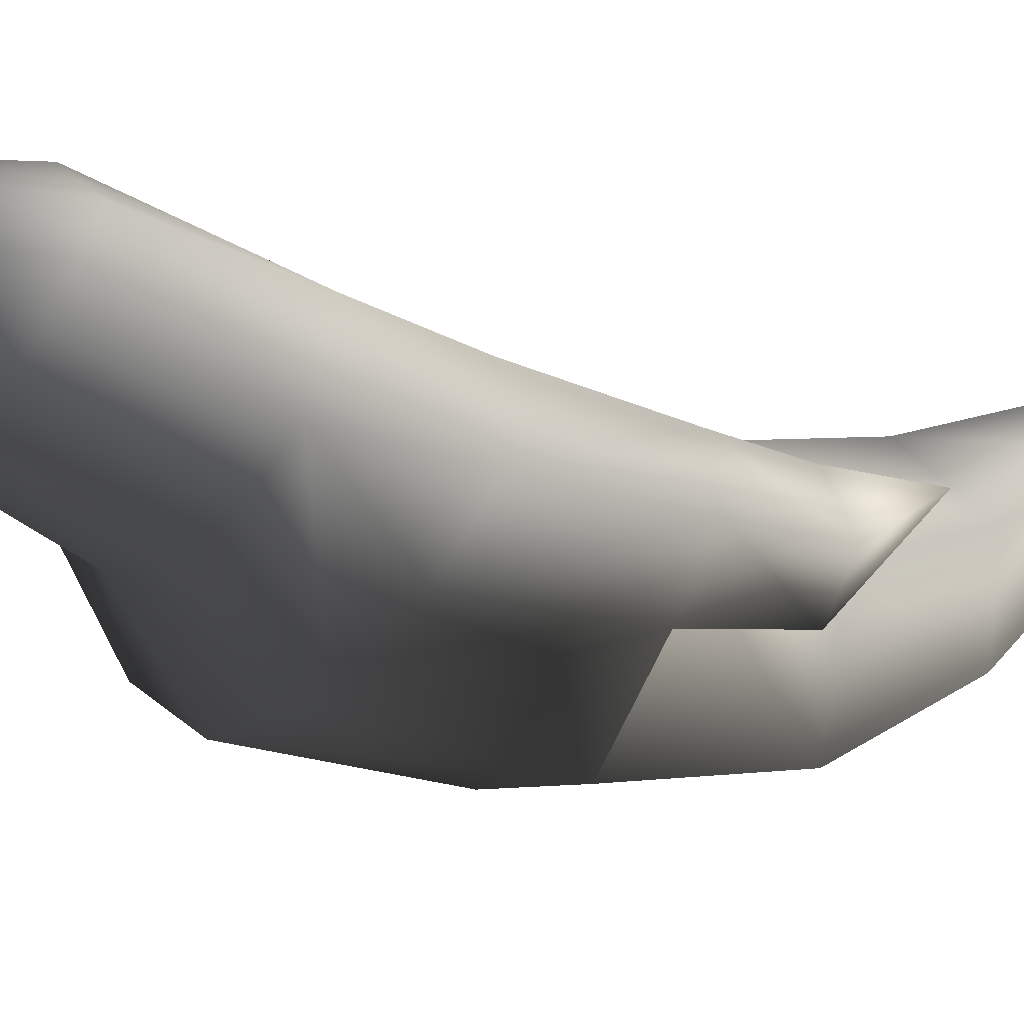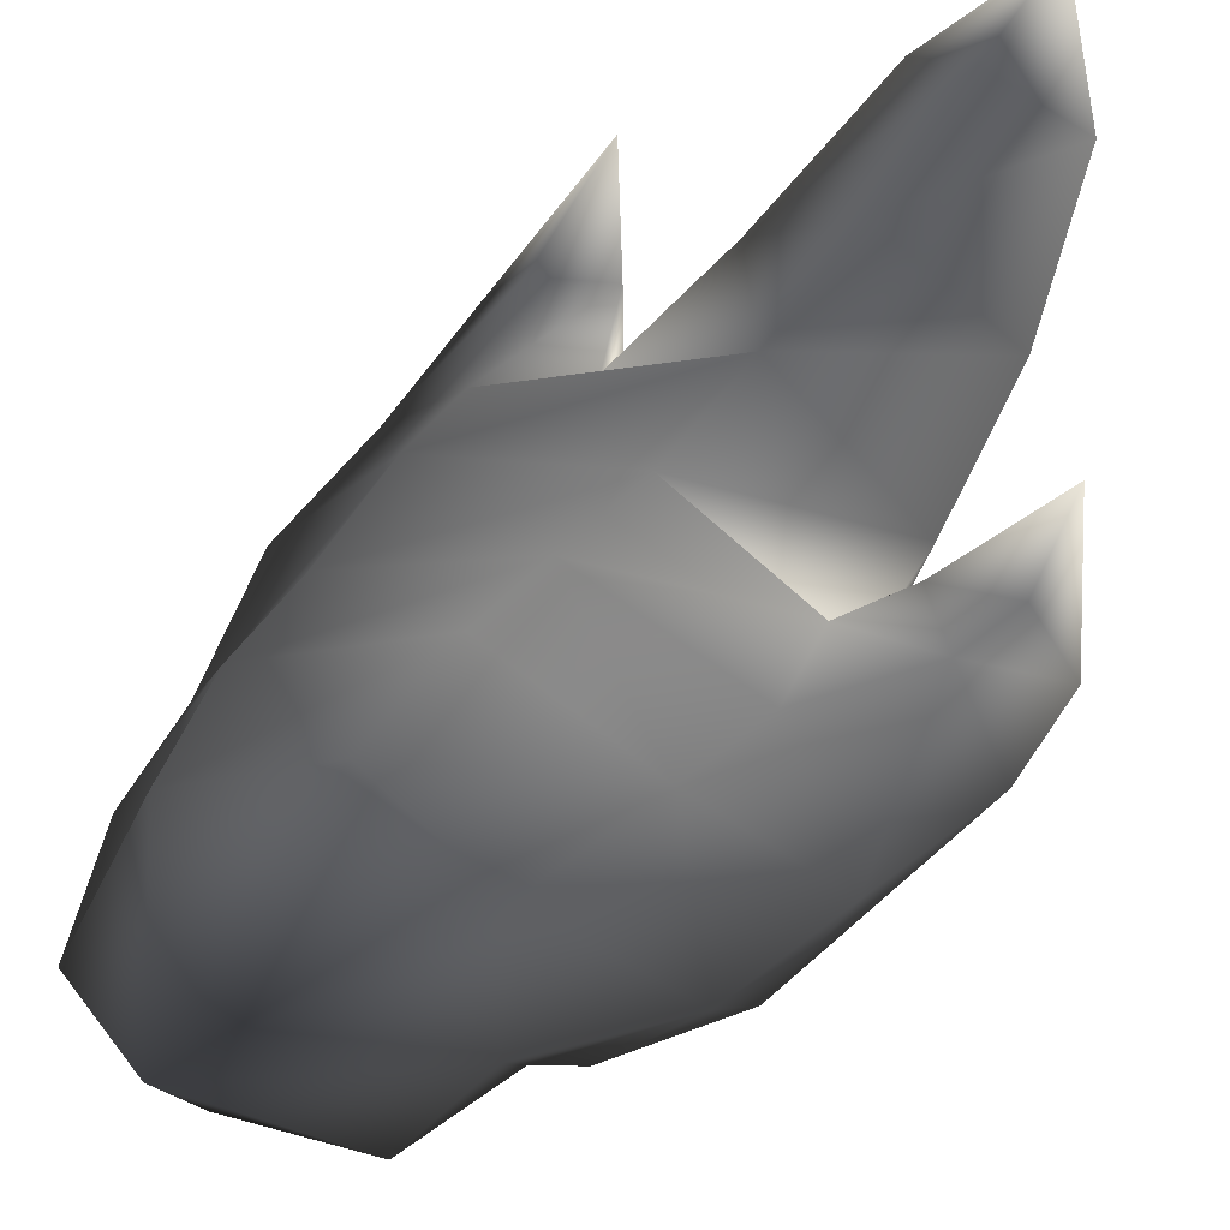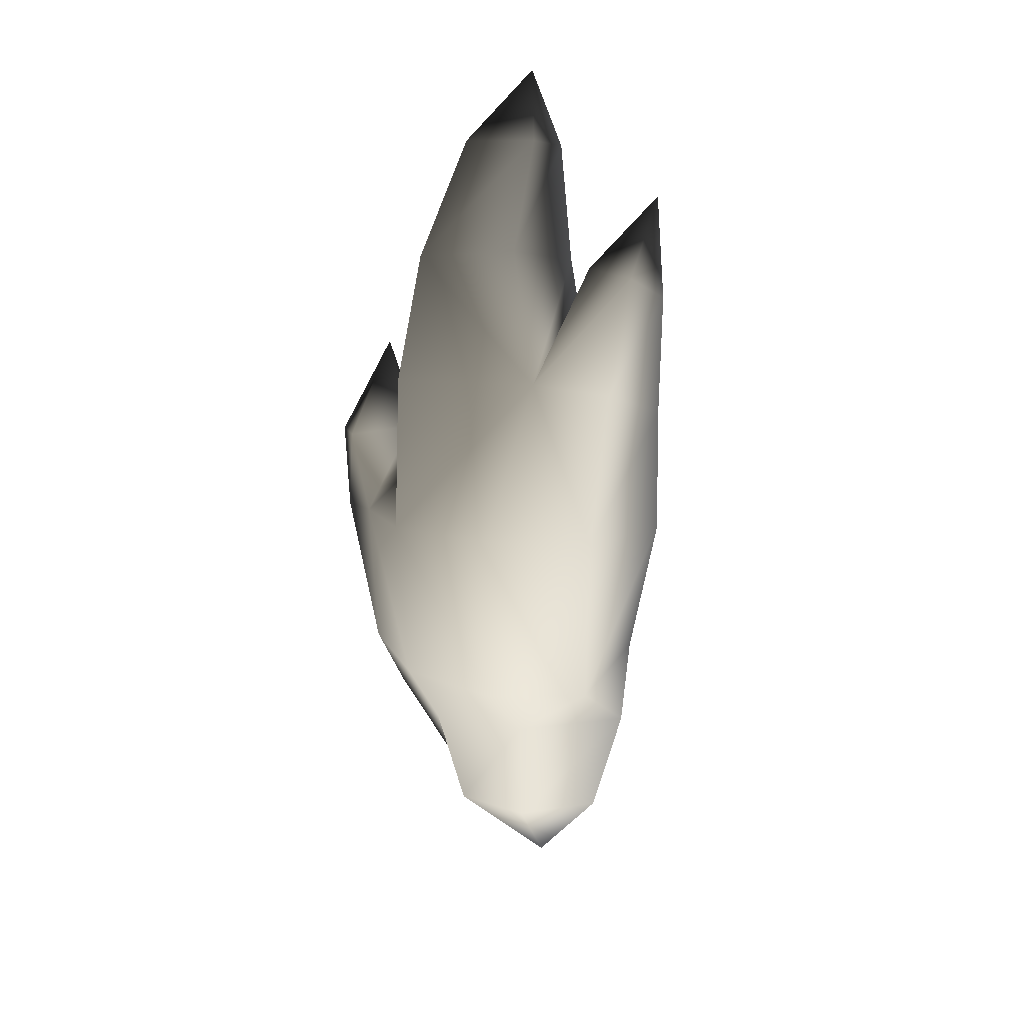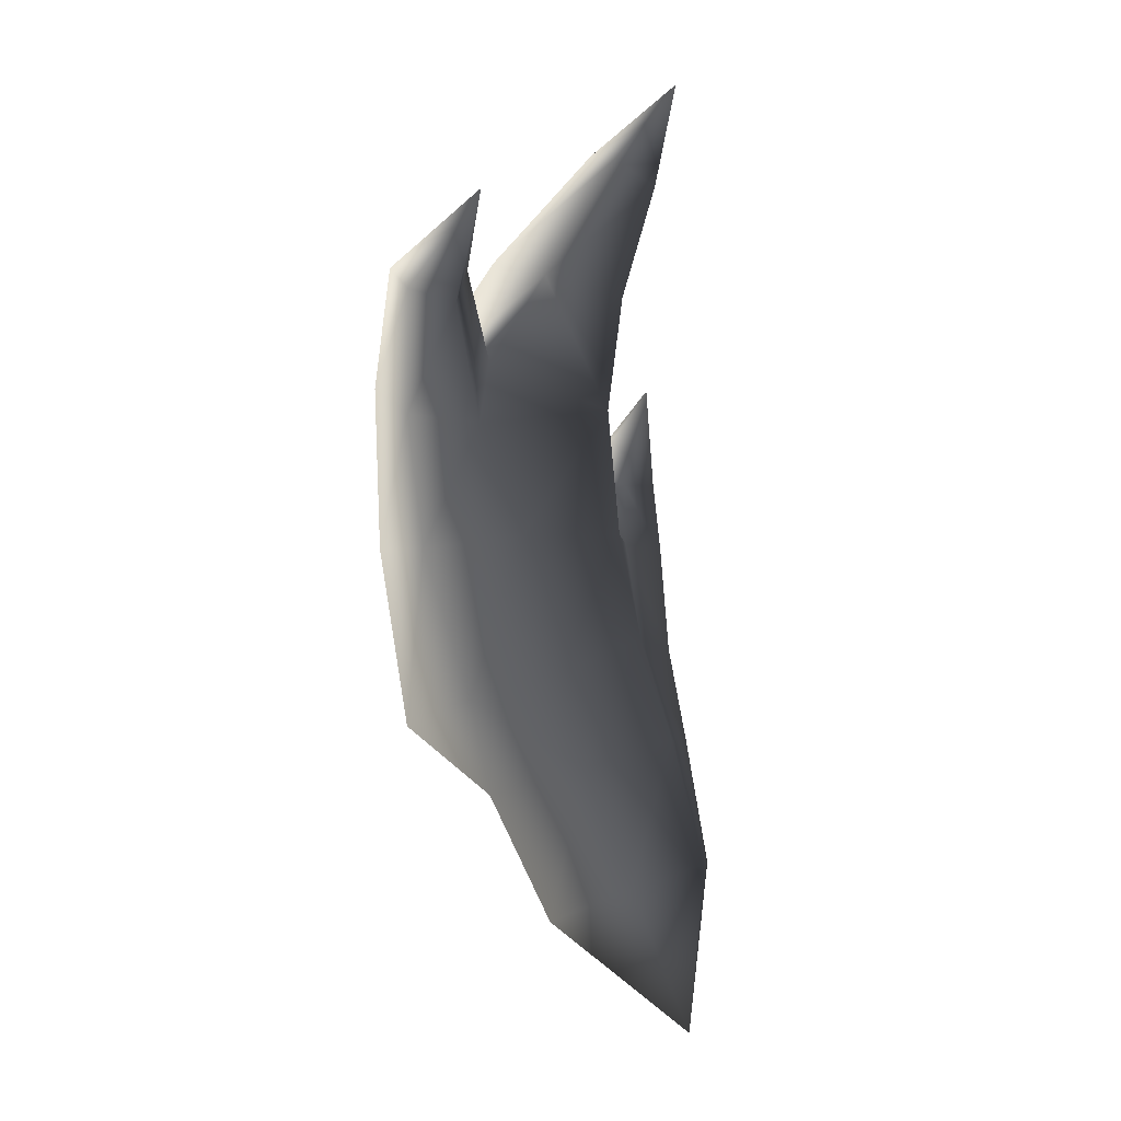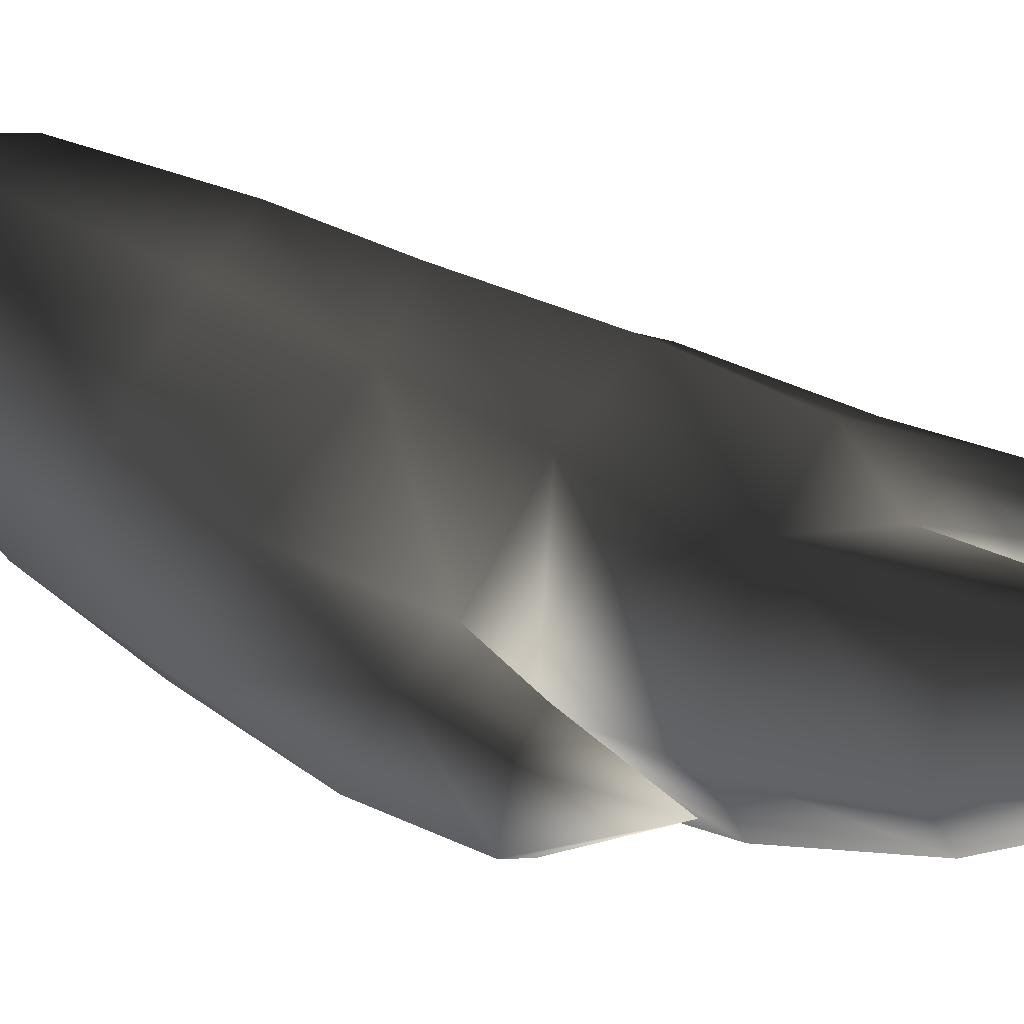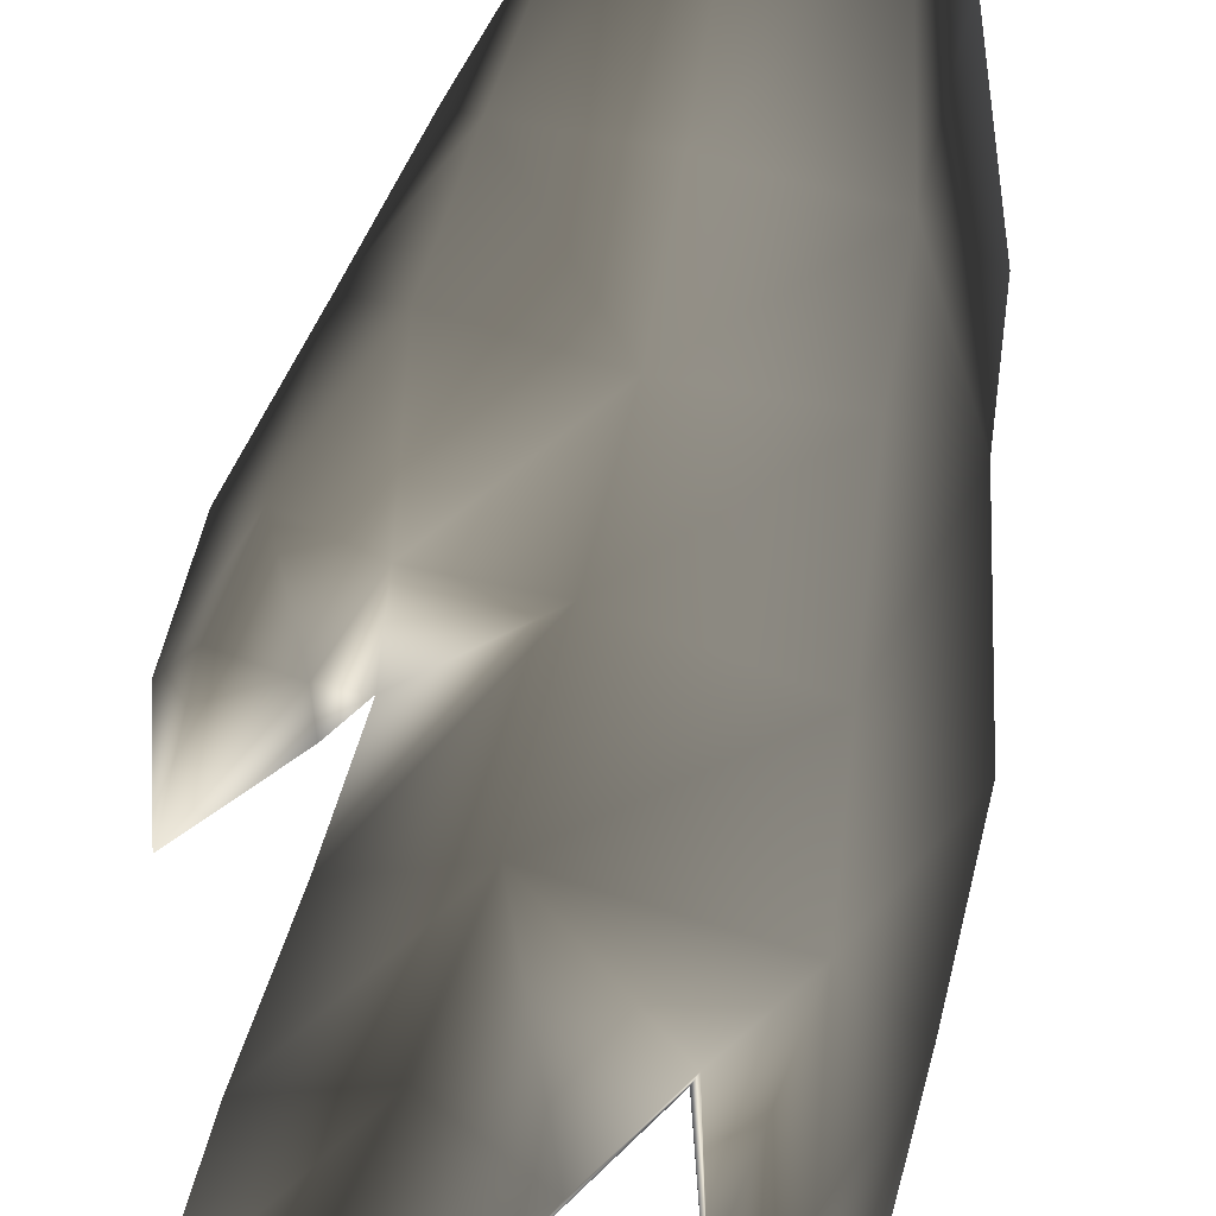
<metadata>
{"format":"obj","ext":"obj","renderer":"f3d","projection":"perspective","resolution":1024,"background":"white","views":[{"elev":-7.7,"azim":54.6,"up":"+Z"},{"elev":38.2,"azim":24.9,"up":"+Z"},{"elev":15.9,"azim":-151.1,"up":"+Y"},{"elev":2.6,"azim":-58.6,"up":"+Y"},{"elev":47.3,"azim":114.1,"up":"+Z"},{"elev":66.4,"azim":-164.0,"up":"+Z"}]}
</metadata>
<code>
v  -16.31 99.64 -21.26
v  -20.83 132.2 -60.37
v  28.93 135.5 -56.36
v  32.85 98 -21.84
v  -23.98 215.2 -69.65
v  -64.98 135.1 -42.69
v  -71.6 216.1 -52.83
v  -63.64 106.9 1.685
v  -70.43 150.3 -4.14
v  -42.92 118.9 38.31
v  6.264 127.9 56.5
v  2.932 173.7 41.88
v  -47.57 162.7 29.28
v  2.992 222.5 30.4
v  -57.84 223.2 15.91
v  -89.5 218.1 -16.1
v  53.23 122 38.91
v  56.87 164.5 27.49
v  75.82 211.8 12.44
v  80.61 151.3 -3.732
v  92.47 205.3 -11.95
v  70.23 102.5 3.93
v  64.14 141.1 -30.16
v  65.02 211 -35.41
v  26.15 215.8 -70.69
v  -42.04 291.3 -55.65
v  27.59 288.4 -64.05
v  30.99 344.5 -36.53
v  -16.31 349.1 -27.46
v  -91.82 277.2 -22.7
v  -78.79 288.9 -49.96
v  2.295 280.2 24.54
v  -66.68 273.3 -1.51
v  -28.49 341.3 9.107
v  -46.45 301.7 -9.501
v  6.333 332.6 29.89
v  46.38 216.2 9.098
v  45.06 236.2 -17.14
v  45.69 281.4 -15.23
v  45.92 337.1 0.0917
v  -2.478 397.8 18.16
v  31.45 396.9 9.622
v  16.91 430.2 52.05
v  -9.24 394.2 34.69
v  12.59 383.7 43.59
v  41.24 389.2 27.78
v  51.33 50.2 27.96
v  32.45 41.24 3.532
v  46.96 63.62 54.27
v  12.02 69.99 70.69
v  -27.01 63.55 54.13
v  -39.79 46.91 18.79
v  -4.995 40.29 1.316
v  14.55 -10.87 61.72
v  -92.66 331.9 -21.71
v  -83.56 342.1 -37.94
v  -59.28 341.8 -12.72
v  -77.52 326.4 -6.36
v  -60.48 345 -34.76
v  -76.21 375.3 5.893
v  53.05 252 -13.34
v  75.22 249.5 -34.28
v  56.24 245 2.675
v  80.55 244.2 5.629
v  92.66 247.1 -15.08
v  75.73 291.8 4.203
g stone_06_spikes
f 1 2 3 4
f 5 2 6 7
f 8 9 6
f 10 11 12 13
f 13 12 14 15
f 6 9 16 7
f 17 18 12 11
f 19 18 20 21
f 22 23 20
f 24 21 23
f 25 5 26 27
f 28 27 26 29
f 30 31 7 16
f 15 14 32 33
f 34 35 32 36
f 26 35 34 29
f 14 37 38 39
f 14 39 32
f 32 39 40 36
f 38 25 27 39
f 39 27 28 40
f 28 29 41 42
f 43 42 41
f 44 41 29 34
f 34 36 45 44
f 43 44 45
f 46 45 36 40
f 43 45 46
f 42 46 40 28
f 43 46 42
f 47 48 4 22
f 49 47 22 17
f 50 49 17 11
f 11 10 51 50
f 52 51 10 8
f 53 52 8 1
f 48 53 1 4
f 48 47 54
f 47 49 54
f 49 50 54
f 50 51 54
f 51 52 54
f 52 53 54
f 53 48 54
f 43 41 44
f 32 35 33
f 31 30 55 56
f 33 35 57 58
f 26 31 56 59
f 35 26 59 57
f 56 55 60
f 58 57 60
f 59 56 60
f 57 59 60
f 37 14 12 18
f 24 38 61 62
f 38 37 63 61
f 19 64 63 37
f 21 24 62 65
f 62 61 66
f 61 63 66
f 63 64 66
f 65 62 66
f 38 24 25
f 17 22 20 18
f 19 21 65 64
f 19 37 18
f 64 65 66
f 22 4 3 23
f 3 25 24 23
f 10 13 9 8
f 15 16 9 13
f 16 15 33 30
f 30 33 58 55
f 55 58 60
f 25 3 2 5
f 7 31 26 5
f 1 8 6 2
f 21 20 23

</code>
